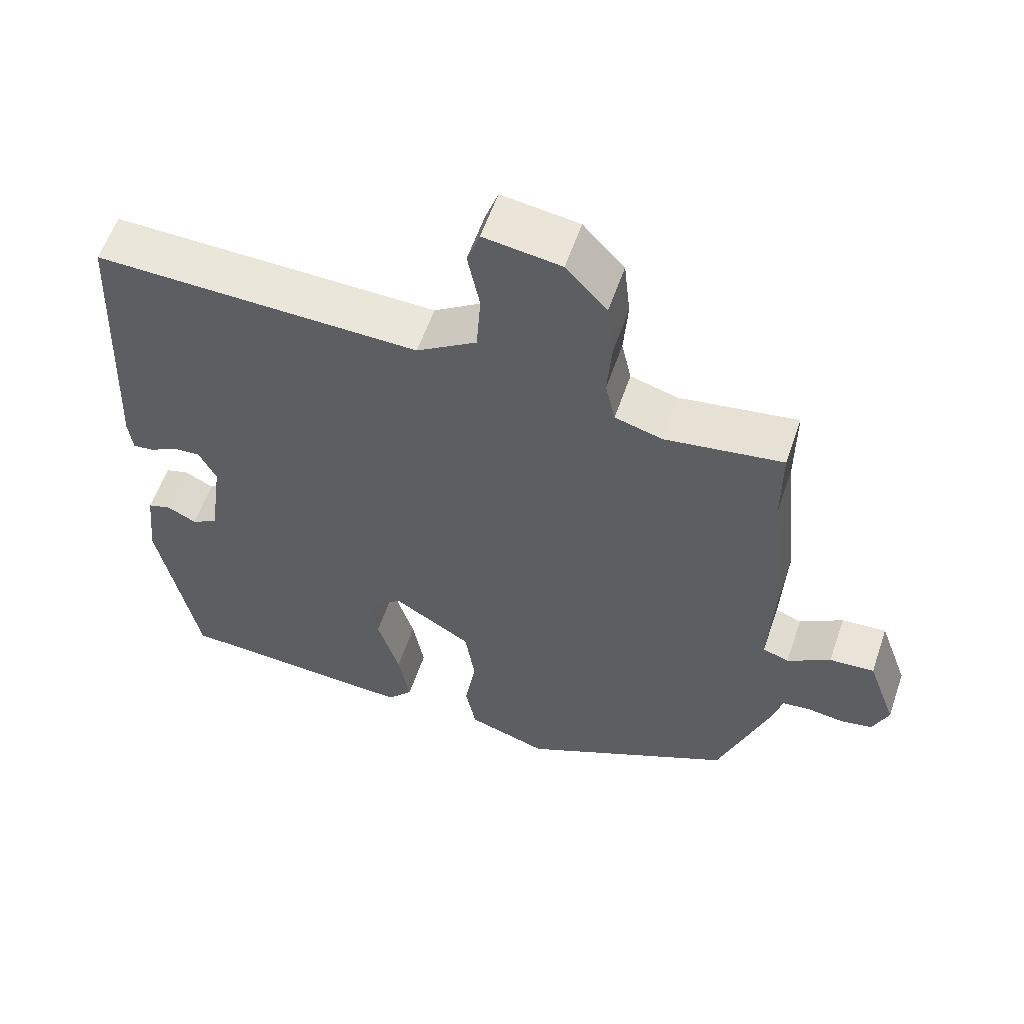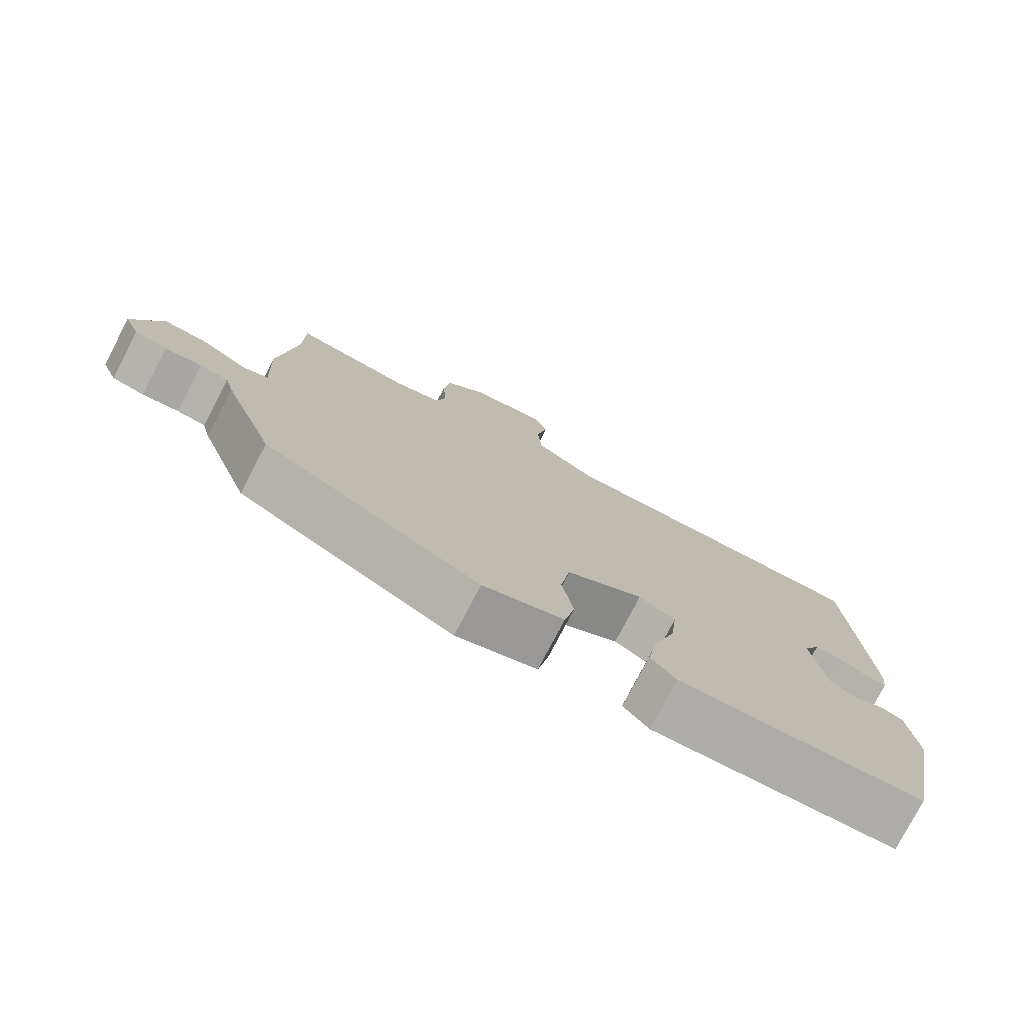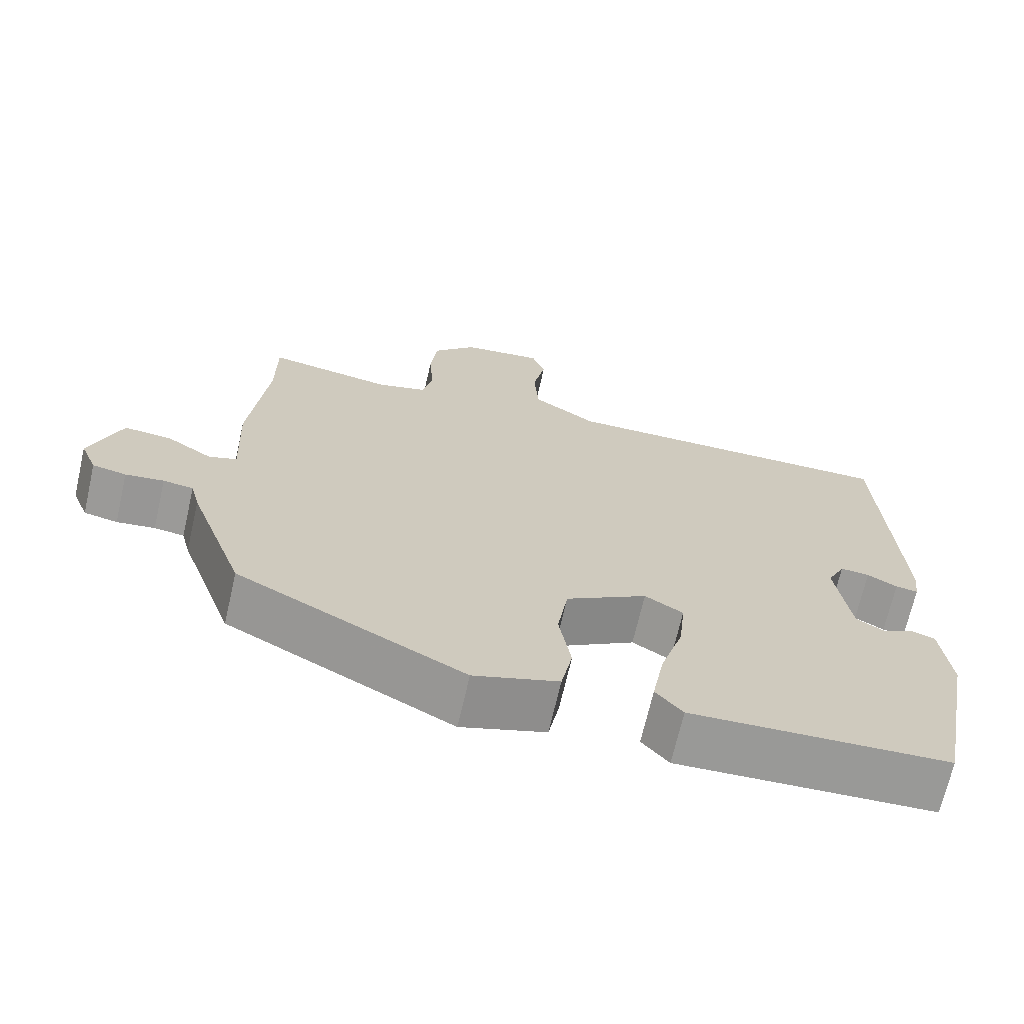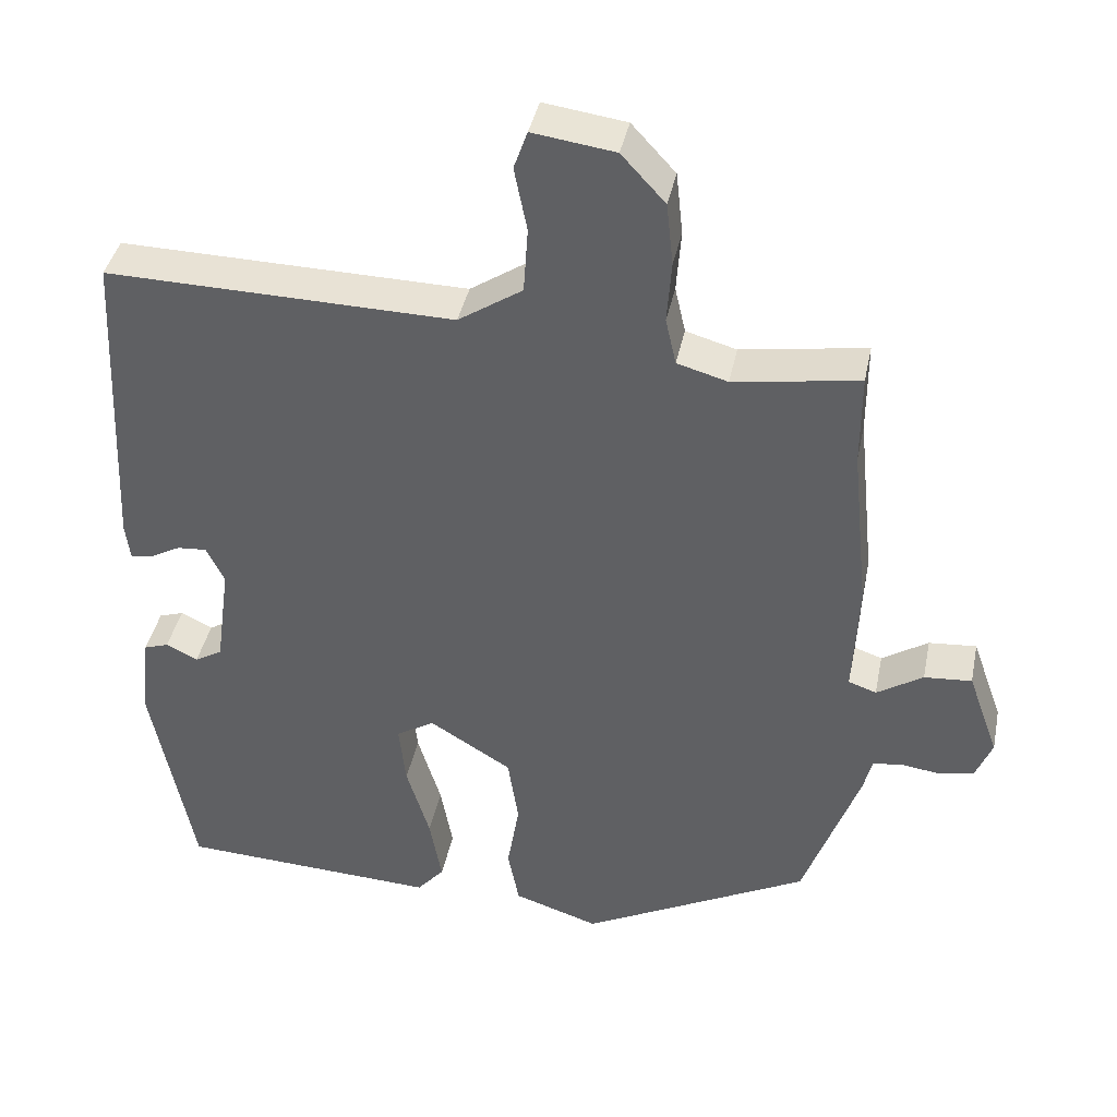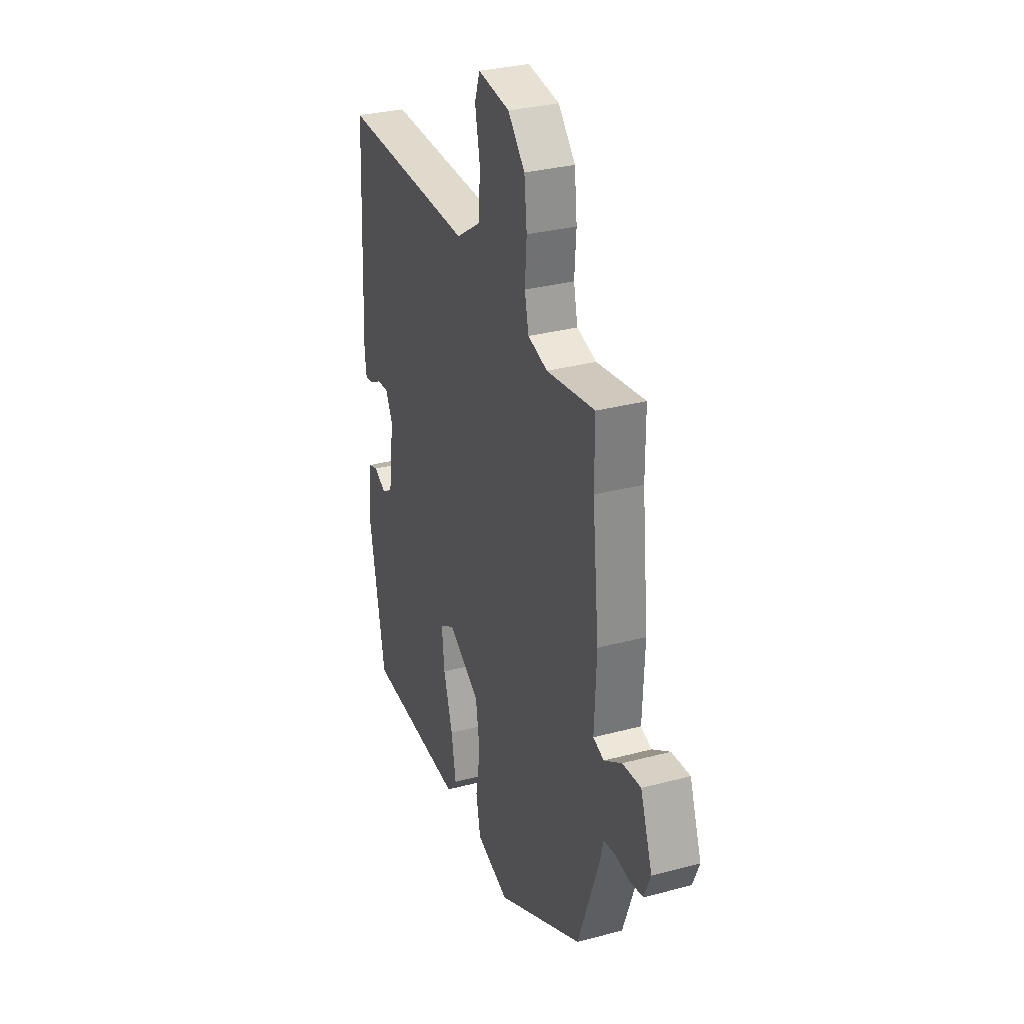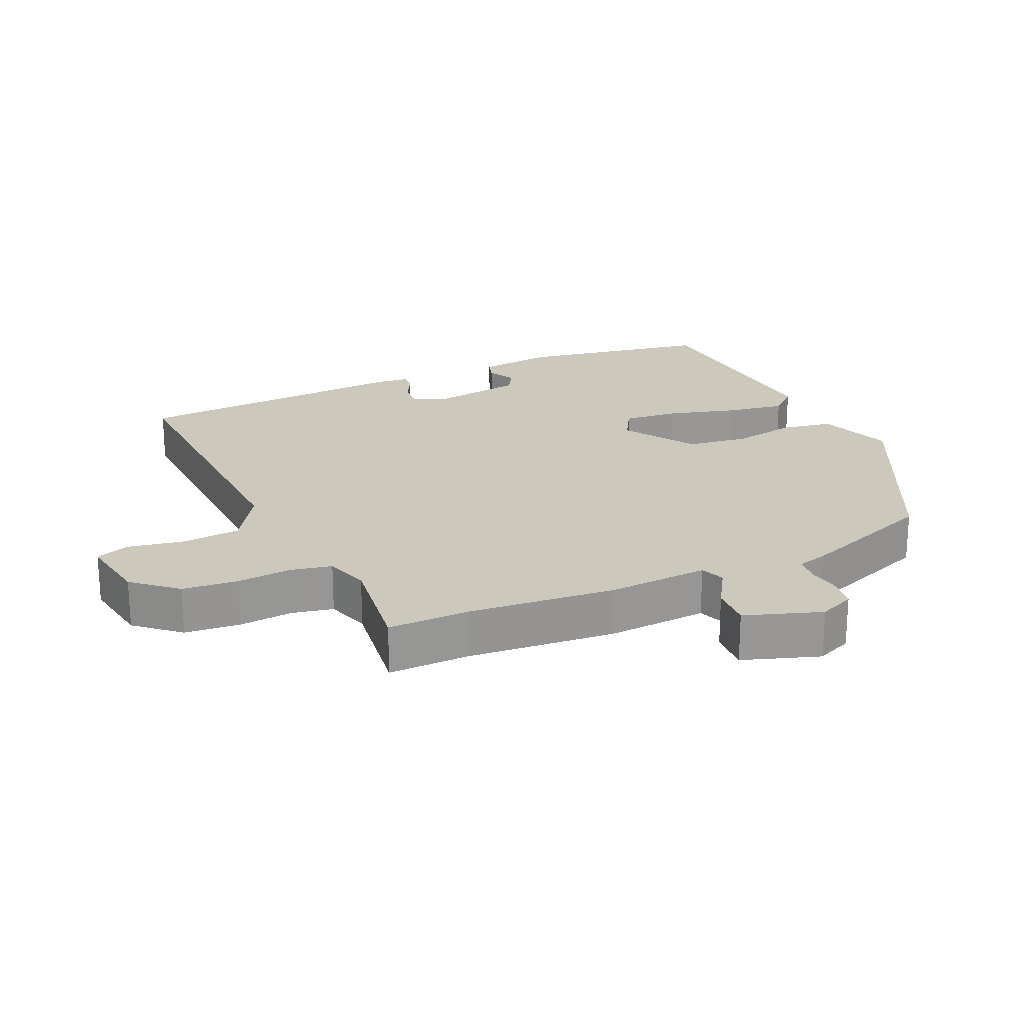
<metadata>
{"format":"obj","ext":"obj","renderer":"f3d","projection":"perspective","resolution":1024,"background":"white","views":[{"elev":58.1,"azim":18.9,"up":"+Z"},{"elev":-77.7,"azim":152.4,"up":"+Z"},{"elev":-69.2,"azim":167.1,"up":"+Z"},{"elev":40.0,"azim":11.5,"up":"+Z"},{"elev":31.3,"azim":69.3,"up":"+Z"},{"elev":22.2,"azim":64.5,"up":"+Y"}]}
</metadata>
<code>
v -0.469 0.07 0.549
v -0.009 0.07 0.54
v 0.076 0.07 0.596
v 0.082 0.07 0.683
v 0.065 0.07 0.768
v 0.083 0.07 0.819
v 0.192 0.07 0.804
v 0.25 0.07 0.741
v 0.259 0.07 0.658
v 0.253 0.07 0.576
v 0.267 0.07 0.514
v 0.334 0.07 0.495
v 0.5 0.07 0.521
v 0.5 0.07 0.399
v 0.523 0.07 0.177
v 0.516 0.07 0.026
v 0.553 0.07 0.013
v 0.614 0.07 0.052
v 0.677 0.07 0.057
v 0.718 0.07 -0.057
v 0.696 0.07 -0.111
v 0.651 0.07 -0.12
v 0.6 0.07 -0.113
v 0.56 0.07 -0.118
v 0.548 0.07 -0.165
v 0.474 0.07 -0.372
v 0.172 0.07 -0.529
v 0.059 0.07 -0.492
v 0.044 0.07 -0.415
v 0.06 0.07 -0.319
v 0.046 0.07 -0.227
v -0.063 0.07 -0.16
v -0.114 0.07 -0.191
v -0.105 0.07 -0.274
v -0.074 0.07 -0.376
v -0.058 0.07 -0.465
v -0.094 0.07 -0.507
v -0.438 0.07 -0.49
v -0.493 0.07 -0.205
v -0.481 0.07 -0.091
v -0.448 0.07 -0.08
v -0.406 0.07 -0.101
v -0.369 0.07 -0.079
v -0.35 0.07 0.059
v -0.374 0.07 0.108
v -0.413 0.07 0.105
v -0.453 0.07 0.083
v -0.483 0.07 0.079
v -0.489 0.07 0.128
v -0.469 0 0.549
v -0.009 0 0.54
v 0.076 0 0.596
v 0.082 0 0.683
v 0.065 0 0.768
v 0.083 0 0.819
v 0.192 0 0.804
v 0.25 0 0.741
v 0.259 0 0.658
v 0.253 0 0.576
v 0.267 0 0.514
v 0.334 0 0.495
v 0.5 0 0.521
v 0.5 0 0.399
v 0.523 0 0.177
v 0.516 0 0.026
v 0.553 0 0.013
v 0.614 0 0.052
v 0.677 0 0.057
v 0.718 0 -0.057
v 0.696 0 -0.111
v 0.651 0 -0.12
v 0.6 0 -0.113
v 0.56 0 -0.118
v 0.548 0 -0.165
v 0.474 0 -0.372
v 0.172 0 -0.529
v 0.059 0 -0.492
v 0.044 0 -0.415
v 0.06 0 -0.319
v 0.046 0 -0.227
v -0.063 0 -0.16
v -0.114 0 -0.191
v -0.105 0 -0.274
v -0.074 0 -0.376
v -0.058 0 -0.465
v -0.094 0 -0.507
v -0.438 0 -0.49
v -0.493 0 -0.205
v -0.481 0 -0.091
v -0.448 0 -0.08
v -0.406 0 -0.101
v -0.369 0 -0.079
v -0.35 0 0.059
v -0.374 0 0.108
v -0.413 0 0.105
v -0.453 0 0.083
v -0.483 0 0.079
v -0.489 0 0.128
f 46 47 48 49
f 45 46 49 1
f 44 45 1 2
f 43 44 2 3
f 39 40 41 42
f 39 42 43
f 38 39 43
f 34 35 36 37
f 33 34 37 38
f 27 28 29 30
f 27 30 31
f 24 25 26 27
f 24 27 31
f 20 21 22 23
f 20 23 24
f 17 18 19 20
f 16 17 20 24
f 14 15 16
f 12 13 14
f 11 12 14 16
f 7 8 9 10
f 7 10 11
f 4 5 6 7
f 3 4 7 11
f 33 38 43 3
f 16 24 31 32
f 3 11 16 32
f 3 32 33
f 98 97 96 95
f 50 98 95 94
f 51 50 94 93
f 52 51 93 92
f 91 90 89 88
f 92 91 88
f 92 88 87
f 86 85 84 83
f 87 86 83 82
f 79 78 77 76
f 80 79 76
f 76 75 74 73
f 80 76 73
f 72 71 70 69
f 73 72 69
f 69 68 67 66
f 73 69 66 65
f 65 64 63
f 63 62 61
f 65 63 61 60
f 59 58 57 56
f 60 59 56
f 56 55 54 53
f 60 56 53 52
f 52 92 87 82
f 81 80 73 65
f 81 65 60 52
f 82 81 52
f 1 50 51 2
f 2 51 52 3
f 3 52 53 4
f 4 53 54 5
f 5 54 55 6
f 6 55 56 7
f 7 56 57 8
f 8 57 58 9
f 9 58 59 10
f 10 59 60 11
f 11 60 61 12
f 12 61 62 13
f 13 62 63 14
f 14 63 64 15
f 15 64 65 16
f 16 65 66 17
f 17 66 67 18
f 18 67 68 19
f 19 68 69 20
f 20 69 70 21
f 21 70 71 22
f 22 71 72 23
f 23 72 73 24
f 24 73 74 25
f 25 74 75 26
f 26 75 76 27
f 27 76 77 28
f 28 77 78 29
f 29 78 79 30
f 30 79 80 31
f 31 80 81 32
f 32 81 82 33
f 33 82 83 34
f 34 83 84 35
f 35 84 85 36
f 36 85 86 37
f 37 86 87 38
f 38 87 88 39
f 39 88 89 40
f 40 89 90 41
f 41 90 91 42
f 42 91 92 43
f 43 92 93 44
f 44 93 94 45
f 45 94 95 46
f 46 95 96 47
f 47 96 97 48
f 48 97 98 49
f 49 98 50 1

</code>
